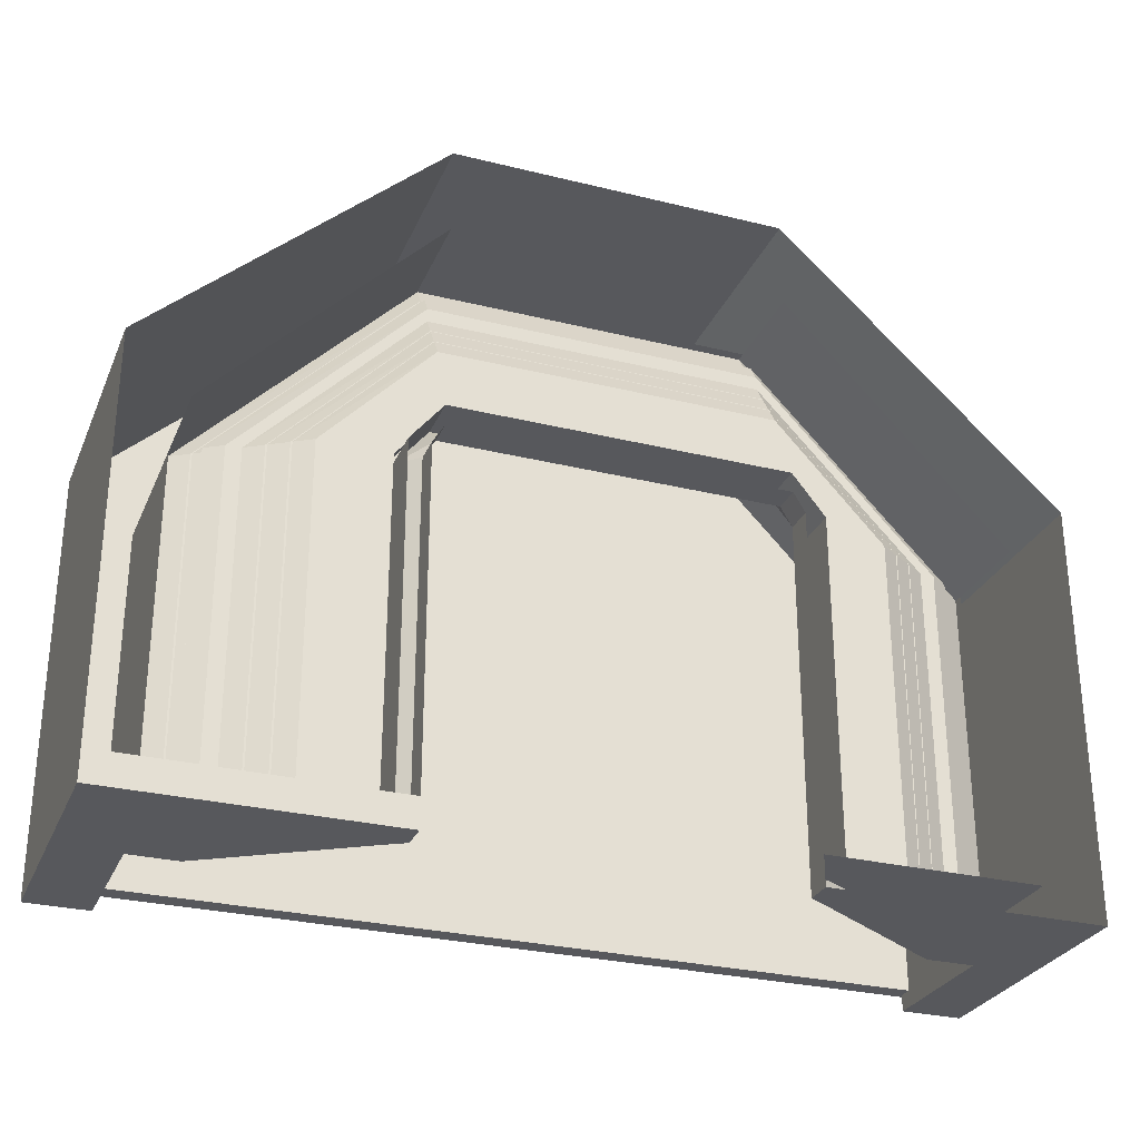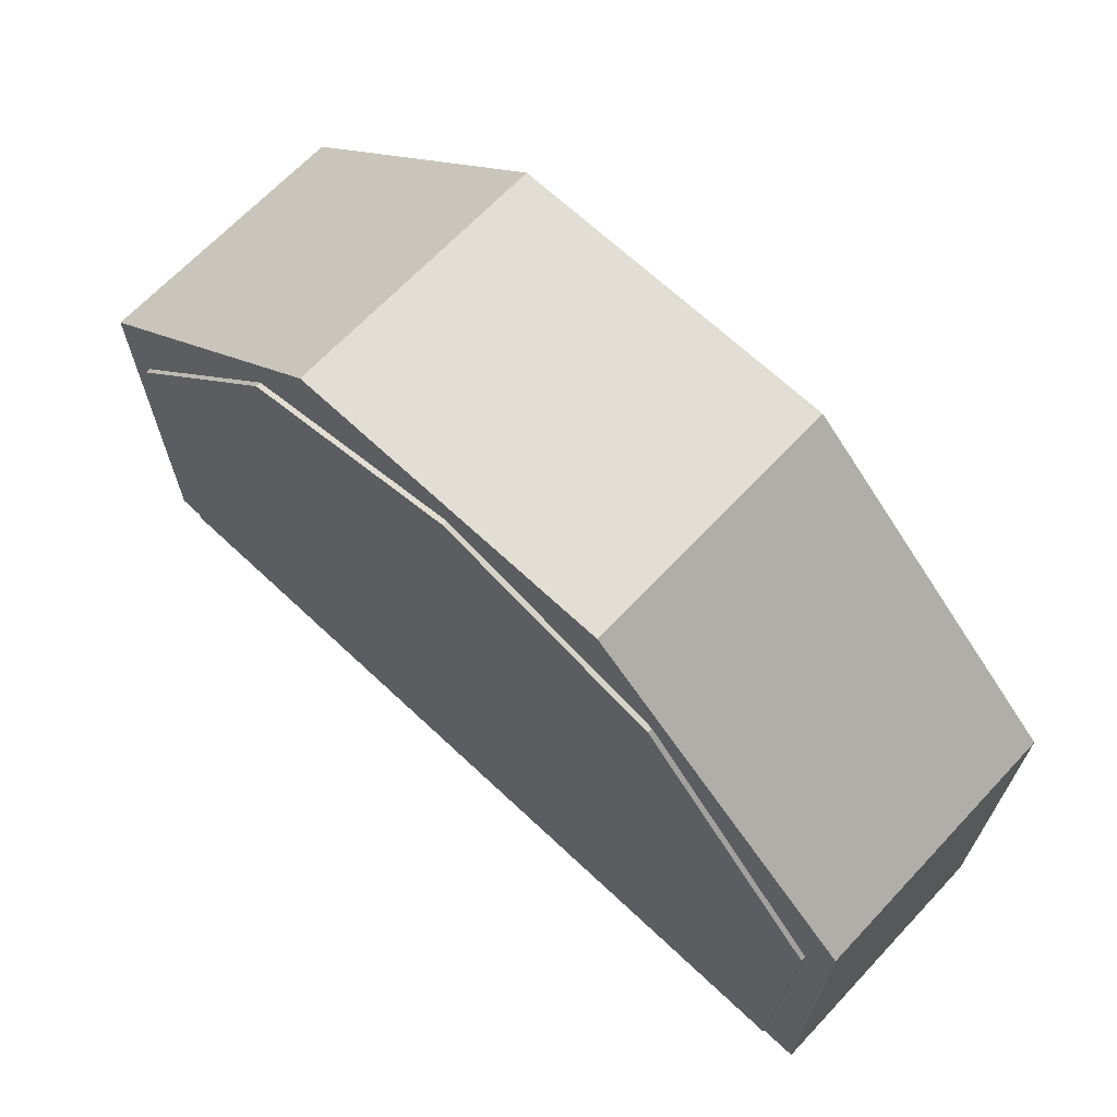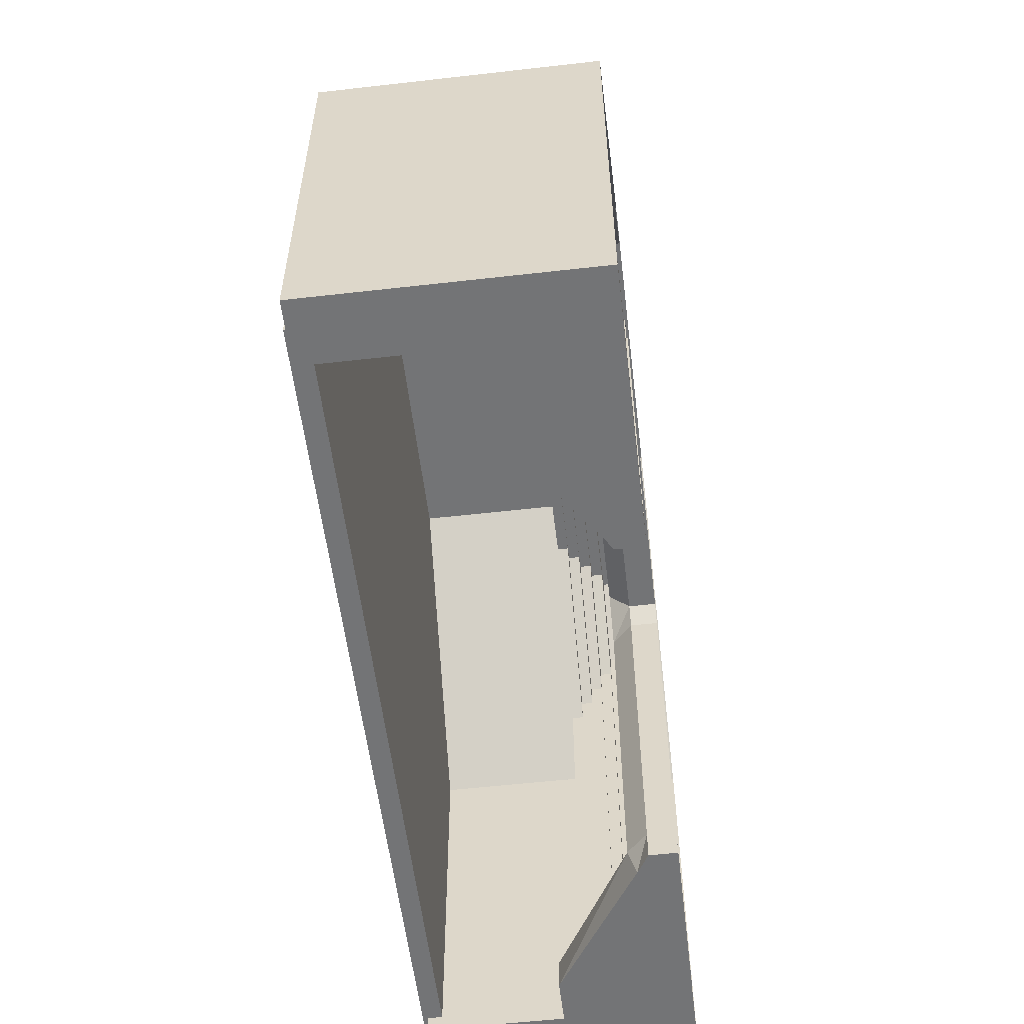
<metadata>
{"format":"obj","ext":"obj","renderer":"f3d","projection":"perspective","resolution":1024,"background":"white","views":[{"elev":-28.7,"azim":-20.3,"up":"+Z"},{"elev":67.3,"azim":-136.7,"up":"+Z"},{"elev":-56.1,"azim":-83.2,"up":"+Z"}]}
</metadata>
<code>
o StadiumSits4_Cube.001
v -9.263 2.901 17.23
v -9.263 -4.379 5.514
v -9.263 -2.812 5.514
v -9.263 -4.379 17.23
v -9.263 -1.653 6.686
v -9.263 2.901 22.06
v -9.263 -4.379 22.06
v -9.263 0.9304 17.23
v -9.263 0.7959 16.19
v -9.263 1.422 17.18
v -9.263 0.7959 12.28
v -9.263 1.422 12.28
v -9.263 0.1066 15.12
v -9.263 0.7332 16.11
v -9.263 0.1066 11.21
v -9.263 0.7332 11.21
v -9.263 -0.5826 14.78
v -9.263 0.04399 15.77
v -9.263 -0.5826 10.13
v -9.263 0.04399 10.13
v -9.263 -1.272 12.98
v -9.263 -0.6452 13.97
v -9.263 -1.272 9.064
v -9.263 -0.6452 9.064
v -9.263 -1.961 11.91
v -9.263 -1.334 12.9
v -9.263 -1.961 7.992
v -9.263 -1.334 7.992
v -9.263 -2.65 10.84
v -9.263 -2.024 11.83
v -9.263 -2.65 6.921
v -9.263 -2.024 6.921
v -21.62 2.901 4.424
v -9.901 -4.379 4.424
v -9.901 -2.812 4.424
v -21.62 -4.379 4.424
v -11.07 -1.653 4.424
v -25.02 2.901 7.424
v -25.02 -4.379 7.424
v -21.62 0.9304 4.424
v -9.901 -2.812 -15.74
v -9.901 -4.379 -15.74
v -21.62 2.901 -15.74
v -21.62 -4.379 -15.74
v -21.62 2.901 -14.1
v -9.901 -4.379 -14.1
v -9.901 -2.812 -14.1
v -21.62 -4.379 -14.1
v -9.901 -4.379 -4.839
v -21.62 2.901 -4.839
v -9.901 -2.812 -4.839
v -11.07 -1.653 -14.1
v -11.07 -4.379 -14.1
v -11.07 -2.112 -15.74
v -11.07 -4.379 -15.74
v -11.07 -1.653 -4.839
v -18.98 2.901 -14.1
v -18.98 -4.379 -14.1
v -18.98 2.901 -15.74
v -18.98 -4.379 -15.74
v -25.02 2.901 -15.74
v -25.02 2.901 -14.1
v -25.02 -4.379 -15.74
v -25.02 -4.379 -14.1
v -25.02 2.901 -4.839
v -25.02 -4.379 -4.839
v -21.62 0.9304 -14.1
v -21.62 0.9304 -4.839
v -20.58 0.7959 4.424
v -21.57 1.422 4.424
v -16.66 0.7959 4.424
v -16.66 1.422 4.424
v -19.51 0.1066 4.424
v -20.5 0.7332 4.424
v -15.59 0.1066 4.424
v -15.59 0.7332 4.424
v -19.17 -0.5826 4.424
v -20.16 0.04399 4.424
v -14.52 -0.5826 4.424
v -14.52 0.04399 4.424
v -17.37 -1.272 4.424
v -18.35 -0.6452 4.424
v -13.45 -1.272 4.424
v -13.45 -0.6452 4.424
v -16.29 -1.961 4.424
v -17.28 -1.334 4.424
v -12.38 -1.961 4.424
v -12.38 -1.334 4.424
v -15.22 -2.65 4.424
v -16.21 -2.024 4.424
v -11.31 -2.65 4.424
v -11.31 -2.024 4.424
v -20.58 0.7959 -14.1
v -21.57 1.422 -14.1
v -20.58 0.7959 -4.839
v -21.57 1.422 -4.839
v -16.66 0.7959 -14.1
v -16.66 1.422 -14.1
v -16.66 1.422 -4.839
v -16.66 0.7959 -4.839
v -19.51 0.1066 -14.1
v -20.5 0.7332 -14.1
v -19.51 0.1066 -4.839
v -20.5 0.7332 -4.839
v -15.59 0.1066 -14.1
v -15.59 0.7332 -14.1
v -15.59 0.7332 -4.839
v -15.59 0.1066 -4.839
v -19.17 -0.5826 -14.1
v -20.16 0.04399 -14.1
v -19.17 -0.5826 -4.839
v -20.16 0.04399 -4.839
v -14.52 -0.5826 -14.1
v -14.52 0.04399 -14.1
v -14.52 0.04399 -4.839
v -14.52 -0.5826 -4.839
v -17.37 -1.272 -14.1
v -18.35 -0.6452 -14.1
v -17.37 -1.272 -4.839
v -18.35 -0.6452 -4.839
v -13.45 -1.272 -14.1
v -13.45 -0.6452 -14.1
v -13.45 -0.6452 -4.839
v -13.45 -1.272 -4.839
v -16.29 -1.961 -14.1
v -17.28 -1.334 -14.1
v -16.29 -1.961 -4.839
v -17.28 -1.334 -4.839
v -12.38 -1.961 -14.1
v -12.38 -1.334 -14.1
v -12.38 -1.334 -4.839
v -12.38 -1.961 -4.839
v -15.22 -2.65 -14.1
v -16.21 -2.024 -14.1
v -15.22 -2.65 -4.839
v -16.21 -2.024 -4.839
v -11.31 -2.65 -14.1
v -11.31 -2.024 -14.1
v -11.31 -2.024 -4.839
v -11.31 -2.65 -4.839
v -9.263 -4.321 6.686
v -11.07 -4.321 4.424
v -11.07 -4.321 -14.1
v -11.07 -4.321 -4.839
v -9.263 10.62 22.06
v -9.263 10.62 17.23
v -25.02 10.62 7.424
v -25.02 10.62 -4.839
v -21.62 10.62 4.424
v -21.62 10.62 -4.839
v -21.62 10.62 -15.74
v -21.62 10.62 -14.1
v -25.02 10.62 -15.74
v -25.02 10.62 -14.1
v 9.263 2.901 17.23
v 9.263 -4.379 5.514
v 9.263 -2.812 5.514
v 9.263 -4.379 17.23
v -3e-06 -4.379 5.514
v -3e-06 2.901 17.23
v -3e-06 -2.812 5.514
v 9.263 -1.653 6.686
v -3e-06 -1.653 6.686
v 9.263 2.901 22.06
v 9.263 -4.379 22.06
v -3e-06 2.901 22.06
v -3e-06 -4.379 22.06
v 9.263 0.9304 17.23
v -3e-06 0.9304 17.23
v 9.263 0.7959 16.19
v 9.263 1.422 17.18
v -3e-06 0.7959 16.19
v -3e-06 1.422 17.18
v 9.263 0.7959 12.28
v 9.263 1.422 12.28
v -3e-06 1.422 12.28
v -3e-06 0.7959 12.28
v 9.263 0.1066 15.12
v 9.263 0.7332 16.11
v -3e-06 0.1066 15.12
v -3e-06 0.7332 16.11
v 9.263 0.1066 11.21
v 9.263 0.7332 11.21
v -3e-06 0.7332 11.21
v -3e-06 0.1066 11.21
v 9.263 -0.5826 14.78
v 9.263 0.04399 15.77
v -3e-06 -0.5826 14.78
v -3e-06 0.04399 15.77
v 9.263 -0.5826 10.13
v 9.263 0.04399 10.13
v -3e-06 0.04399 10.13
v -3e-06 -0.5826 10.13
v 9.263 -1.272 12.98
v 9.263 -0.6452 13.97
v -3e-06 -1.272 12.98
v -3e-06 -0.6452 13.97
v 9.263 -1.272 9.064
v 9.263 -0.6452 9.064
v -3e-06 -0.6452 9.064
v -3e-06 -1.272 9.064
v 9.263 -1.961 11.91
v 9.263 -1.334 12.9
v -3e-06 -1.961 11.91
v -3e-06 -1.334 12.9
v 9.263 -1.961 7.992
v 9.263 -1.334 7.992
v -3e-06 -1.334 7.992
v -3e-06 -1.961 7.992
v 9.263 -2.65 10.84
v 9.263 -2.024 11.83
v -3e-06 -2.65 10.84
v -3e-06 -2.024 11.83
v 9.263 -2.65 6.921
v 9.263 -2.024 6.921
v -3e-06 -2.024 6.921
v -3e-06 -2.65 6.921
v 21.62 2.901 4.424
v 9.9 -4.379 4.424
v 9.9 -2.812 4.424
v 21.62 -4.379 4.424
v 11.07 -1.653 4.424
v 25.02 2.901 7.424
v 25.02 -4.379 7.424
v 21.62 0.9304 4.424
v 9.9 -2.812 -15.74
v 9.9 -4.379 -15.74
v 21.62 2.901 -15.74
v 21.62 -4.379 -15.74
v 21.62 2.901 -14.1
v 9.9 -4.379 -14.1
v 9.9 -2.812 -14.1
v 21.62 -4.379 -14.1
v 9.9 -4.379 -4.839
v 21.62 2.901 -4.839
v 9.9 -2.812 -4.839
v 11.07 -1.653 -14.1
v 11.07 -4.379 -14.1
v 11.07 -2.112 -15.74
v 11.07 -4.379 -15.74
v 11.07 -1.653 -4.839
v 18.98 2.901 -14.1
v 18.98 -4.379 -14.1
v 18.98 2.901 -15.74
v 18.98 -4.379 -15.74
v 25.02 2.901 -15.74
v 25.02 2.901 -14.1
v 25.02 -4.379 -15.74
v 25.02 -4.379 -14.1
v 25.02 2.901 -4.839
v 25.02 -4.379 -4.839
v 21.62 0.9304 -14.1
v 21.62 0.9304 -4.839
v 20.58 0.7959 4.424
v 21.57 1.422 4.424
v 16.66 0.7959 4.424
v 16.66 1.422 4.424
v 19.51 0.1066 4.424
v 20.5 0.7332 4.424
v 15.59 0.1066 4.424
v 15.59 0.7332 4.424
v 19.17 -0.5826 4.424
v 20.16 0.04399 4.424
v 14.52 -0.5826 4.424
v 14.52 0.04399 4.424
v 17.37 -1.272 4.424
v 18.35 -0.6452 4.424
v 13.45 -1.272 4.424
v 13.45 -0.6452 4.424
v 16.29 -1.961 4.424
v 17.28 -1.334 4.424
v 12.38 -1.961 4.424
v 12.38 -1.334 4.424
v 15.22 -2.65 4.424
v 16.21 -2.024 4.424
v 11.31 -2.65 4.424
v 11.31 -2.024 4.424
v 20.58 0.7959 -14.1
v 21.57 1.422 -14.1
v 20.58 0.7959 -4.839
v 21.57 1.422 -4.839
v 16.66 0.7959 -14.1
v 16.66 1.422 -14.1
v 16.66 1.422 -4.839
v 16.66 0.7959 -4.839
v 19.51 0.1066 -14.1
v 20.5 0.7332 -14.1
v 19.51 0.1066 -4.839
v 20.5 0.7332 -4.839
v 15.59 0.1066 -14.1
v 15.59 0.7332 -14.1
v 15.59 0.7332 -4.839
v 15.59 0.1066 -4.839
v 19.17 -0.5826 -14.1
v 20.16 0.04399 -14.1
v 19.17 -0.5826 -4.839
v 20.16 0.04399 -4.839
v 14.52 -0.5826 -14.1
v 14.52 0.04399 -14.1
v 14.52 0.04399 -4.839
v 14.52 -0.5826 -4.839
v 17.37 -1.272 -14.1
v 18.35 -0.6452 -14.1
v 17.37 -1.272 -4.839
v 18.35 -0.6452 -4.839
v 13.45 -1.272 -14.1
v 13.45 -0.6452 -14.1
v 13.45 -0.6452 -4.839
v 13.45 -1.272 -4.839
v 16.29 -1.961 -14.1
v 17.28 -1.334 -14.1
v 16.29 -1.961 -4.839
v 17.28 -1.334 -4.839
v 12.38 -1.961 -14.1
v 12.38 -1.334 -14.1
v 12.38 -1.334 -4.839
v 12.38 -1.961 -4.839
v 15.22 -2.65 -14.1
v 16.21 -2.024 -14.1
v 15.22 -2.65 -4.839
v 16.21 -2.024 -4.839
v 11.31 -2.65 -14.1
v 11.31 -2.024 -14.1
v 11.31 -2.024 -4.839
v 11.31 -2.65 -4.839
v 9.263 -4.321 6.686
v -3e-06 -4.321 6.686
v 11.07 -4.321 4.424
v 11.07 -4.321 -14.1
v 11.07 -4.321 -4.839
v -3e-06 10.62 17.23
v -3e-06 10.62 22.06
v 9.263 10.62 22.06
v 9.263 10.62 17.23
v 25.02 10.62 7.424
v 25.02 10.62 -4.839
v 21.62 10.62 4.424
v 21.62 10.62 -4.839
v 21.62 10.62 -15.74
v 21.62 10.62 -14.1
v 25.02 10.62 -15.74
v 25.02 10.62 -14.1
v -23.06 9.804 -14.85
v -23.54 9.804 4.02
v -12.72 9.804 17
v -1e-06 9.804 20.36
v 12.72 9.804 17
v 23.54 9.804 4.02
v 23.06 9.804 -14.85
v -23.06 10.89 -14.85
v -23.54 10.89 4.02
v -12.72 10.89 17
v -1e-06 10.89 20.36
v 12.72 10.89 17
v 23.54 10.89 4.02
v 23.06 10.89 -14.85
f 2 161 159
f 5 161 3
f 167 6 7
f 38 148 65
f 169 1 160
f 51 34 49
f 51 37 35
f 38 66 39
f 33 150 149
f 33 68 50
f 46 51 49
f 43 57 59
f 48 60 58
f 60 43 59
f 42 47 46
f 52 51 47
f 63 43 44
f 64 44 48
f 55 41 42
f 53 42 46
f 54 47 41
f 55 58 60
f 54 60 59
f 52 59 57
f 47 52 53
f 64 61 63
f 66 62 64
f 33 146 1
f 166 145 6
f 68 45 50
f 33 4 36
f 65 154 62
f 39 6 38
f 37 3 35
f 2 35 3
f 52 144 56
f 56 142 37
f 37 141 5
f 5 327 163
f 145 331 146
f 149 148 147
f 154 150 152
f 153 152 151
f 147 146 149
f 6 147 38
f 62 153 61
f 45 151 152
f 45 150 50
f 1 331 160
f 61 151 43
f 161 156 159
f 161 162 157
f 164 167 165
f 336 223 250
f 155 169 160
f 219 236 234
f 222 236 220
f 251 223 224
f 337 235 218
f 253 218 235
f 236 231 234
f 242 228 244
f 244 229 245
f 232 227 231
f 236 237 232
f 228 248 229
f 226 240 227
f 232 239 226
f 239 245 240
f 237 244 239
f 238 243 237
f 246 249 248
f 247 251 249
f 334 218 155
f 333 166 164
f 230 253 235
f 158 218 221
f 342 250 247
f 164 224 223
f 157 222 220
f 156 220 219
f 330 237 241
f 328 241 222
f 326 222 162
f 327 162 163
f 331 333 334
f 337 336 338
f 338 342 340
f 340 341 339
f 334 335 337
f 335 164 223
f 341 247 246
f 230 339 228
f 338 230 235
f 331 155 160
f 339 246 228
f 2 3 161
f 5 163 161
f 167 166 6
f 38 147 148
f 169 8 1
f 51 35 34
f 51 56 37
f 38 65 66
f 33 50 150
f 33 40 68
f 46 47 51
f 43 45 57
f 48 44 60
f 60 44 43
f 42 41 47
f 52 56 51
f 63 61 43
f 64 63 44
f 55 54 41
f 53 55 42
f 54 52 47
f 55 53 58
f 54 55 60
f 52 54 59
f 52 57 58
f 57 45 58
f 45 48 58
f 53 46 47
f 58 53 52
f 64 62 61
f 66 65 62
f 33 149 146
f 166 332 145
f 68 67 45
f 33 1 4
f 65 148 154
f 39 7 6
f 37 5 3
f 2 34 35
f 52 143 144
f 56 144 142
f 37 142 141
f 5 141 327
f 145 332 331
f 149 150 148
f 154 148 150
f 153 154 152
f 147 145 146
f 6 145 147
f 62 154 153
f 45 43 151
f 45 152 150
f 1 146 331
f 61 153 151
f 161 157 156
f 161 163 162
f 164 166 167
f 336 335 223
f 155 168 169
f 219 220 236
f 222 241 236
f 251 250 223
f 337 338 235
f 253 225 218
f 236 232 231
f 242 230 228
f 244 228 229
f 232 226 227
f 236 241 237
f 228 246 248
f 226 239 240
f 232 237 239
f 239 244 245
f 237 242 244
f 230 242 233
f 242 237 243
f 233 242 243
f 237 232 238
f 232 231 238
f 246 247 249
f 247 250 251
f 334 337 218
f 333 332 166
f 230 252 253
f 158 155 218
f 342 336 250
f 164 165 224
f 157 162 222
f 156 157 220
f 330 329 237
f 328 330 241
f 326 328 222
f 327 326 162
f 331 332 333
f 337 335 336
f 338 336 342
f 340 342 341
f 334 333 335
f 335 333 164
f 341 342 247
f 230 340 339
f 338 340 230
f 331 334 155
f 339 341 246
f 172 10 9
f 12 177 11
f 176 10 173
f 11 172 9
f 72 11 71
f 180 14 13
f 16 185 15
f 184 14 181
f 15 180 13
f 76 15 75
f 188 18 17
f 20 193 19
f 192 18 189
f 19 188 17
f 80 19 79
f 196 22 21
f 24 201 23
f 200 22 197
f 23 196 21
f 84 23 83
f 204 26 25
f 28 209 27
f 208 26 205
f 27 204 25
f 87 28 27
f 212 30 29
f 32 217 31
f 216 30 213
f 31 212 29
f 92 31 91
f 70 95 69
f 100 72 71
f 70 99 96
f 95 71 69
f 69 11 9
f 74 103 73
f 108 76 75
f 74 107 104
f 103 75 73
f 73 15 13
f 78 111 77
f 116 80 79
f 78 115 112
f 111 79 77
f 77 19 17
f 82 119 81
f 124 84 83
f 82 123 120
f 119 83 81
f 81 23 21
f 86 127 85
f 132 88 87
f 86 131 128
f 127 87 85
f 85 27 25
f 90 135 89
f 140 92 91
f 90 139 136
f 135 91 89
f 89 31 29
f 95 94 93
f 98 100 97
f 99 94 96
f 95 99 96
f 97 95 93
f 98 93 94
f 103 102 101
f 105 107 108
f 107 102 104
f 103 107 104
f 105 103 101
f 106 101 102
f 111 110 109
f 114 116 113
f 115 110 112
f 111 115 112
f 113 111 109
f 114 109 110
f 119 118 117
f 122 124 121
f 123 118 120
f 119 123 120
f 121 119 117
f 122 117 118
f 125 128 126
f 130 132 129
f 131 126 128
f 127 131 128
f 129 127 125
f 130 125 126
f 135 134 133
f 138 140 137
f 139 134 136
f 135 139 136
f 137 135 133
f 138 133 134
f 70 12 72
f 70 9 10
f 74 16 76
f 74 13 14
f 78 20 80
f 78 17 18
f 82 24 84
f 82 21 22
f 86 28 88
f 86 25 26
f 90 32 92
f 90 29 30
f 171 172 170
f 177 175 174
f 171 176 173
f 172 176 177
f 172 174 170
f 174 257 256
f 179 180 178
f 185 183 182
f 179 184 181
f 180 184 185
f 180 182 178
f 182 261 260
f 187 188 186
f 193 191 190
f 187 192 189
f 188 192 193
f 188 190 186
f 190 265 264
f 195 196 194
f 201 199 198
f 195 200 197
f 196 200 201
f 196 198 194
f 198 269 268
f 203 204 202
f 209 207 206
f 203 208 205
f 204 208 209
f 204 206 202
f 272 207 273
f 211 212 210
f 217 215 214
f 211 216 213
f 212 216 217
f 212 214 210
f 214 277 276
f 280 255 254
f 257 285 256
f 284 255 281
f 256 280 254
f 254 174 256
f 288 259 258
f 261 293 260
f 292 259 289
f 260 288 258
f 258 182 260
f 296 263 262
f 265 301 264
f 300 263 297
f 264 296 262
f 262 190 264
f 304 267 266
f 269 309 268
f 308 267 305
f 268 304 266
f 266 198 268
f 312 271 270
f 273 317 272
f 316 271 313
f 272 312 270
f 270 206 272
f 320 275 274
f 277 325 276
f 324 275 321
f 276 320 274
f 274 214 276
f 279 280 278
f 285 283 282
f 279 284 281
f 280 284 285
f 280 282 278
f 278 283 279
f 287 288 286
f 290 292 291
f 287 292 289
f 288 292 293
f 288 290 286
f 286 291 287
f 295 296 294
f 301 299 298
f 295 300 297
f 296 300 301
f 296 298 294
f 294 299 295
f 303 304 302
f 309 307 306
f 303 308 305
f 304 308 309
f 304 306 302
f 302 307 303
f 311 312 310
f 317 315 314
f 311 316 313
f 312 316 317
f 312 314 310
f 310 315 311
f 319 320 318
f 325 323 322
f 319 324 321
f 320 324 325
f 320 322 318
f 318 323 319
f 175 255 257
f 255 170 254
f 183 259 261
f 259 178 258
f 191 263 265
f 263 186 262
f 199 267 269
f 267 194 266
f 207 271 273
f 271 202 270
f 215 275 277
f 275 210 274
f 348 347 346
f 353 355 351
f 349 355 348
f 347 353 346
f 344 352 351
f 343 356 349
f 348 354 347
f 346 352 345
f 344 350 343
f 172 173 10
f 12 176 177
f 176 12 10
f 11 177 172
f 72 12 11
f 180 181 14
f 16 184 185
f 184 16 14
f 15 185 180
f 76 16 15
f 188 189 18
f 20 192 193
f 192 20 18
f 19 193 188
f 80 20 19
f 196 197 22
f 24 200 201
f 200 24 22
f 23 201 196
f 84 24 23
f 204 205 26
f 28 208 209
f 208 28 26
f 27 209 204
f 87 88 28
f 212 213 30
f 32 216 217
f 216 32 30
f 31 217 212
f 92 32 31
f 70 96 95
f 100 99 72
f 70 72 99
f 95 100 71
f 69 71 11
f 74 104 103
f 108 107 76
f 74 76 107
f 103 108 75
f 73 75 15
f 78 112 111
f 116 115 80
f 78 80 115
f 111 116 79
f 77 79 19
f 82 120 119
f 124 123 84
f 82 84 123
f 119 124 83
f 81 83 23
f 86 128 127
f 132 131 88
f 86 88 131
f 127 132 87
f 85 87 27
f 90 136 135
f 140 139 92
f 90 92 139
f 135 140 91
f 89 91 31
f 95 96 94
f 98 99 100
f 99 98 94
f 95 100 99
f 97 100 95
f 98 97 93
f 103 104 102
f 105 106 107
f 107 106 102
f 103 108 107
f 105 108 103
f 106 105 101
f 111 112 110
f 114 115 116
f 115 114 110
f 111 116 115
f 113 116 111
f 114 113 109
f 119 120 118
f 122 123 124
f 123 122 118
f 119 124 123
f 121 124 119
f 122 121 117
f 125 127 128
f 130 131 132
f 131 130 126
f 127 132 131
f 129 132 127
f 130 129 125
f 135 136 134
f 138 139 140
f 139 138 134
f 135 140 139
f 137 140 135
f 138 137 133
f 70 10 12
f 70 69 9
f 74 14 16
f 74 73 13
f 78 18 20
f 78 77 17
f 82 22 24
f 82 81 21
f 86 26 28
f 86 85 25
f 90 30 32
f 90 89 29
f 171 173 172
f 177 176 175
f 171 175 176
f 172 173 176
f 172 177 174
f 174 175 257
f 179 181 180
f 185 184 183
f 179 183 184
f 180 181 184
f 180 185 182
f 182 183 261
f 187 189 188
f 193 192 191
f 187 191 192
f 188 189 192
f 188 193 190
f 190 191 265
f 195 197 196
f 201 200 199
f 195 199 200
f 196 197 200
f 196 201 198
f 198 199 269
f 203 205 204
f 209 208 207
f 203 207 208
f 204 205 208
f 204 209 206
f 272 206 207
f 211 213 212
f 217 216 215
f 211 215 216
f 212 213 216
f 212 217 214
f 214 215 277
f 280 281 255
f 257 284 285
f 284 257 255
f 256 285 280
f 254 170 174
f 288 289 259
f 261 292 293
f 292 261 259
f 260 293 288
f 258 178 182
f 296 297 263
f 265 300 301
f 300 265 263
f 264 301 296
f 262 186 190
f 304 305 267
f 269 308 309
f 308 269 267
f 268 309 304
f 266 194 198
f 312 313 271
f 273 316 317
f 316 273 271
f 272 317 312
f 270 202 206
f 320 321 275
f 277 324 325
f 324 277 275
f 276 325 320
f 274 210 214
f 279 281 280
f 285 284 283
f 279 283 284
f 280 281 284
f 280 285 282
f 278 282 283
f 287 289 288
f 290 293 292
f 287 291 292
f 288 289 292
f 288 293 290
f 286 290 291
f 295 297 296
f 301 300 299
f 295 299 300
f 296 297 300
f 296 301 298
f 294 298 299
f 303 305 304
f 309 308 307
f 303 307 308
f 304 305 308
f 304 309 306
f 302 306 307
f 311 313 312
f 317 316 315
f 311 315 316
f 312 313 316
f 312 317 314
f 310 314 315
f 319 321 320
f 325 324 323
f 319 323 324
f 320 321 324
f 320 325 322
f 318 322 323
f 175 171 255
f 255 171 170
f 183 179 259
f 259 179 178
f 191 187 263
f 263 187 186
f 199 195 267
f 267 195 194
f 207 203 271
f 271 203 202
f 215 211 275
f 275 211 210
f 345 344 346
f 344 343 348
f 346 344 348
f 343 349 348
f 350 351 356
f 351 352 353
f 353 354 355
f 351 355 356
f 349 356 355
f 347 354 353
f 344 345 352
f 343 350 356
f 348 355 354
f 346 353 352
f 344 351 350

</code>
